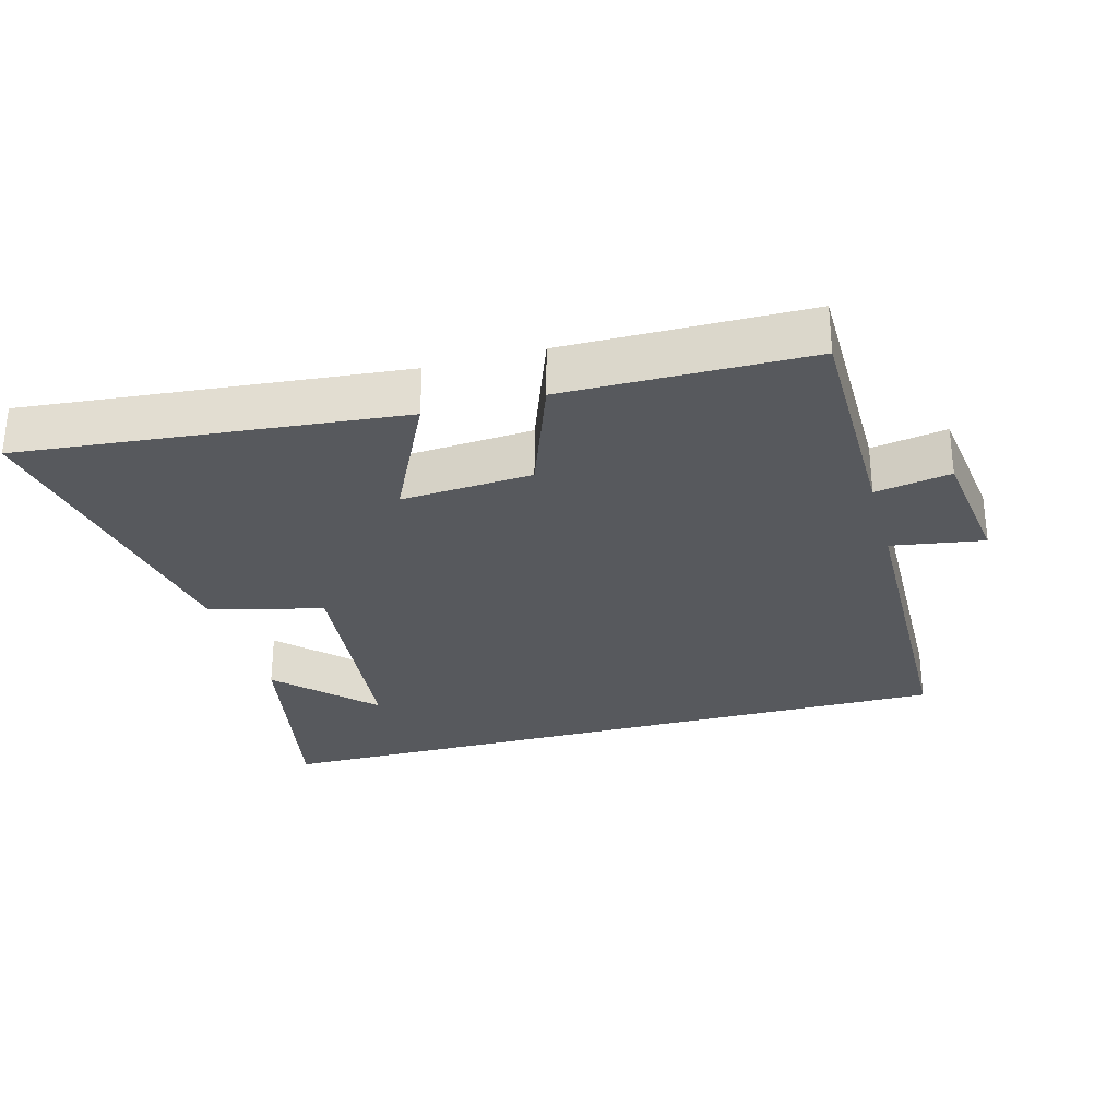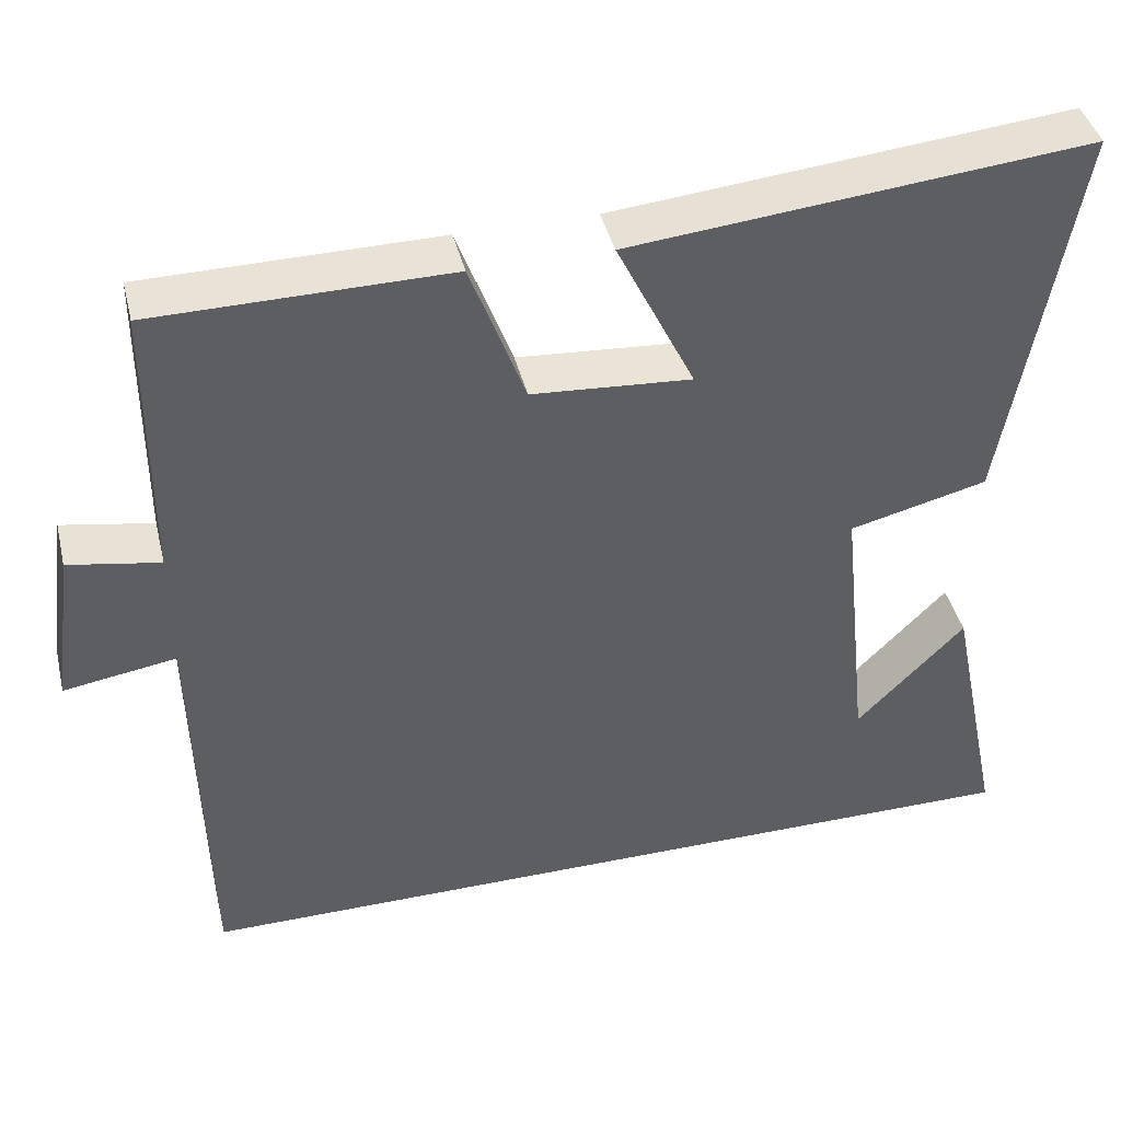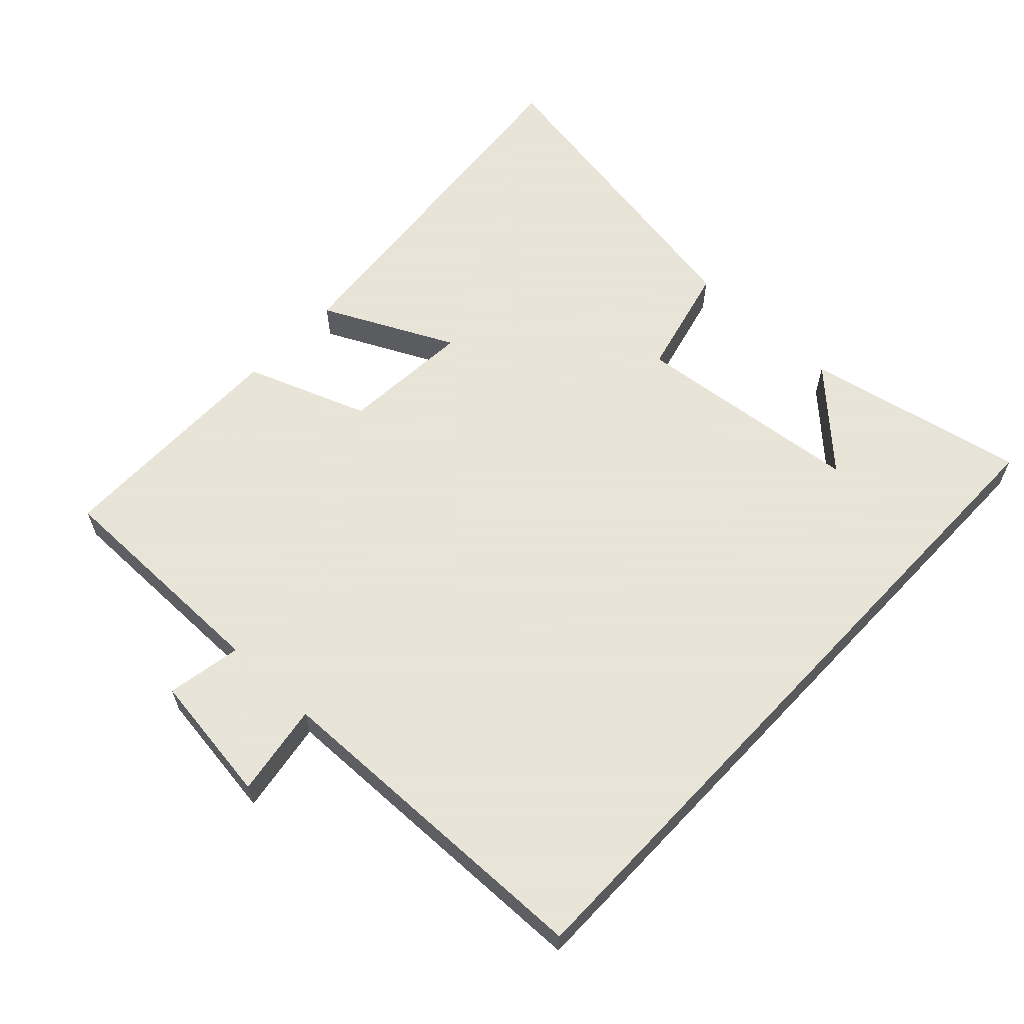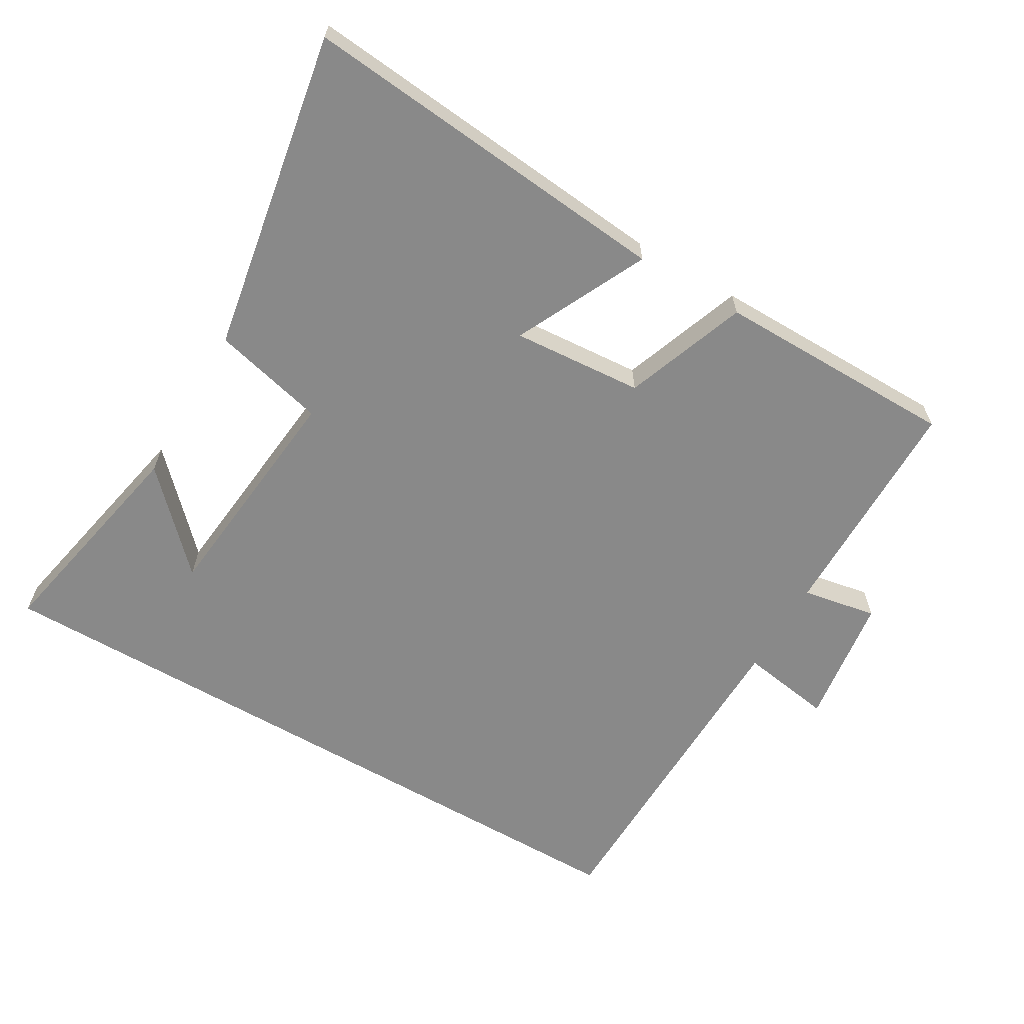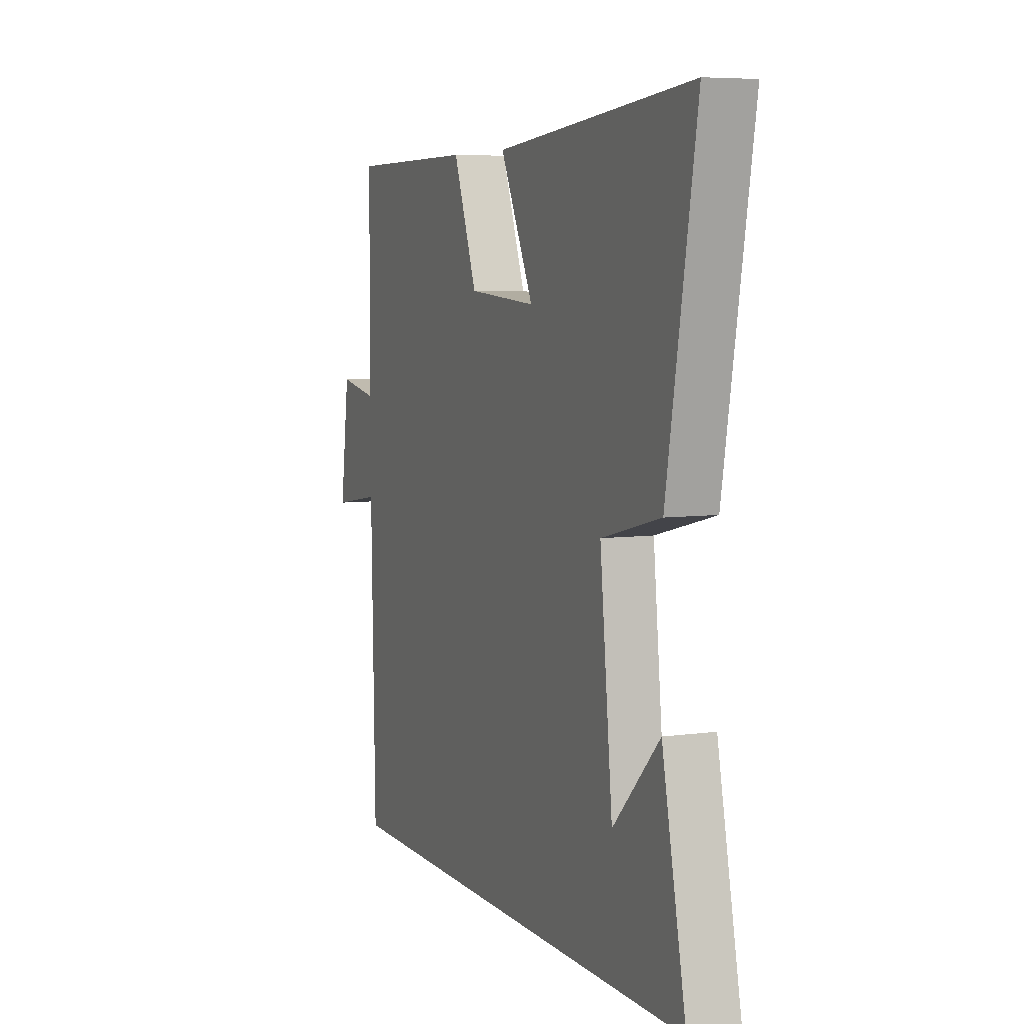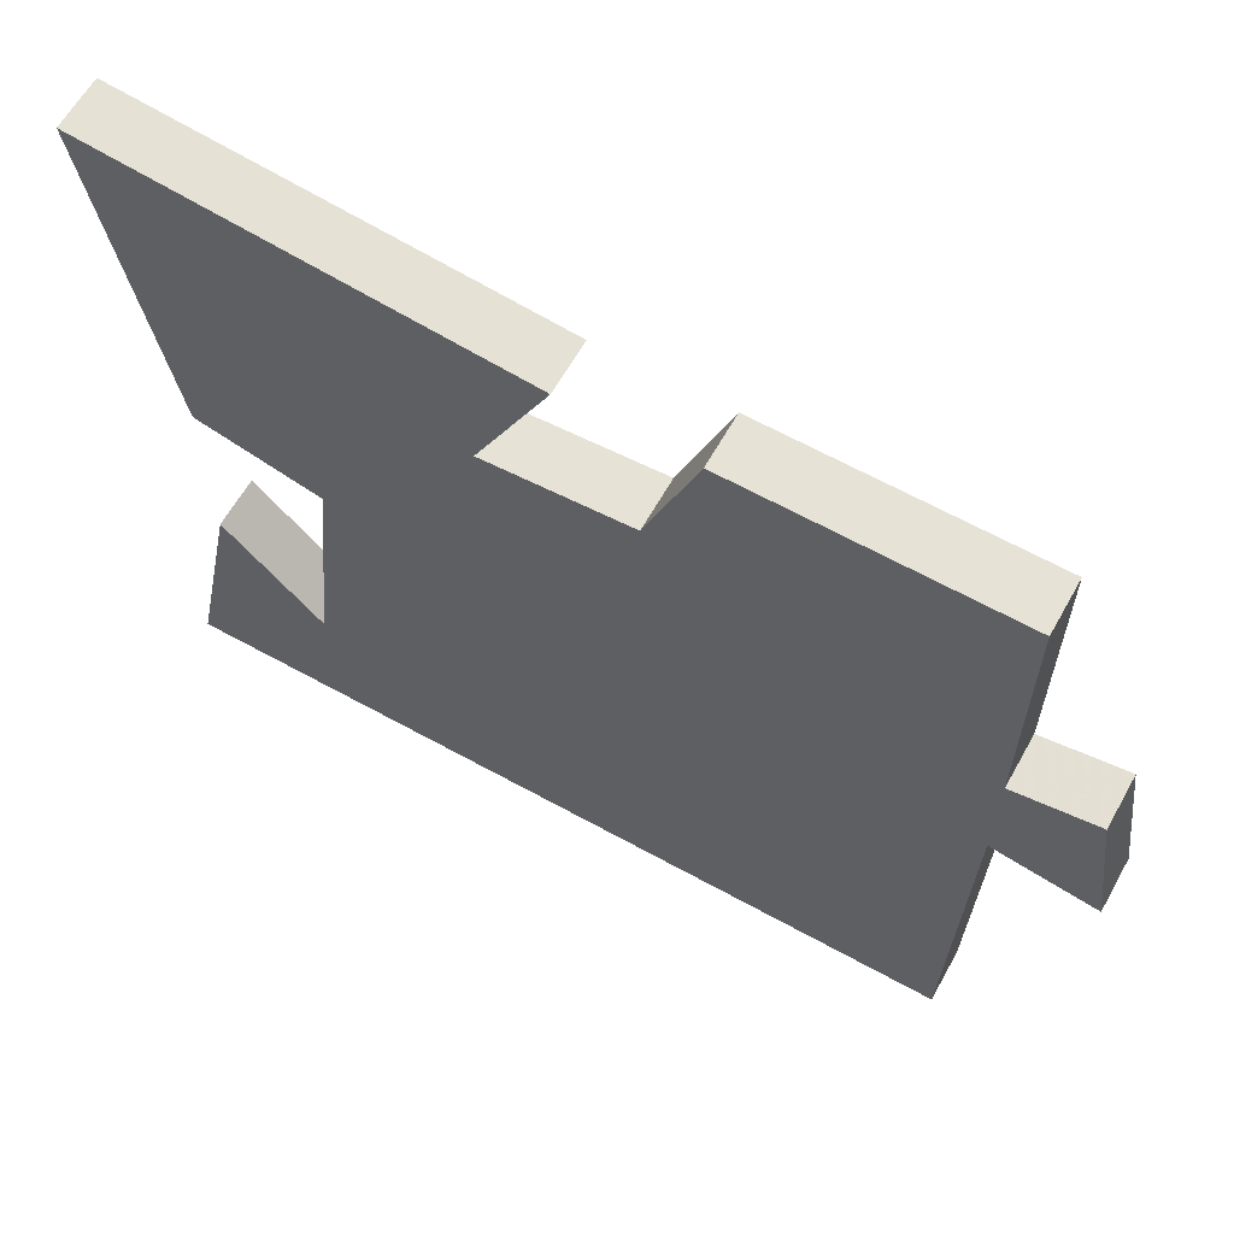
<metadata>
{"format":"obj","ext":"obj","renderer":"f3d","projection":"perspective","resolution":1024,"background":"white","views":[{"elev":-29.0,"azim":15.3,"up":"+Y"},{"elev":42.1,"azim":166.4,"up":"+Z"},{"elev":61.4,"azim":133.3,"up":"+Y"},{"elev":-63.1,"azim":-30.2,"up":"+Y"},{"elev":6.3,"azim":-112.4,"up":"+Z"},{"elev":62.8,"azim":29.3,"up":"+Z"}]}
</metadata>
<code>
v -0.568 0.07 -0.5
v -0.5 0.07 -0.172
v -0.368 0.07 -0.308
v -0.332 0.07 0.034
v -0.5 0.07 0.076
v -0.583 0.07 0.554
v -0.026 0.07 0.5
v -0.121 0.07 0.305
v 0.073 0.07 0.319
v 0.14 0.07 0.5
v 0.499 0.07 0.497
v 0.5 0.07 0.155
v 0.611 0.07 0.175
v 0.637 0.07 -0.019
v 0.5 0.07 0.003
v 0.489 0.07 -0.5
v -0.568 0 -0.5
v -0.5 0 -0.172
v -0.368 0 -0.308
v -0.332 0 0.034
v -0.5 0 0.076
v -0.583 0 0.554
v -0.026 0 0.5
v -0.121 0 0.305
v 0.073 0 0.319
v 0.14 0 0.5
v 0.499 0 0.497
v 0.5 0 0.155
v 0.611 0 0.175
v 0.637 0 -0.019
v 0.5 0 0.003
v 0.489 0 -0.5
f 15 16 1
f 12 13 14 15
f 11 12 15
f 10 11 15
f 9 10 15
f 8 9 15
f 6 7 8
f 5 6 8
f 4 5 8
f 3 4 8 15
f 1 2 3
f 1 3 15
f 17 32 31
f 31 30 29 28
f 31 28 27
f 31 27 26
f 31 26 25
f 31 25 24
f 24 23 22
f 24 22 21
f 24 21 20
f 31 24 20 19
f 19 18 17
f 31 19 17
f 1 17 18 2
f 2 18 19 3
f 3 19 20 4
f 4 20 21 5
f 5 21 22 6
f 6 22 23 7
f 7 23 24 8
f 8 24 25 9
f 9 25 26 10
f 10 26 27 11
f 11 27 28 12
f 12 28 29 13
f 13 29 30 14
f 14 30 31 15
f 15 31 32 16
f 16 32 17 1

</code>
